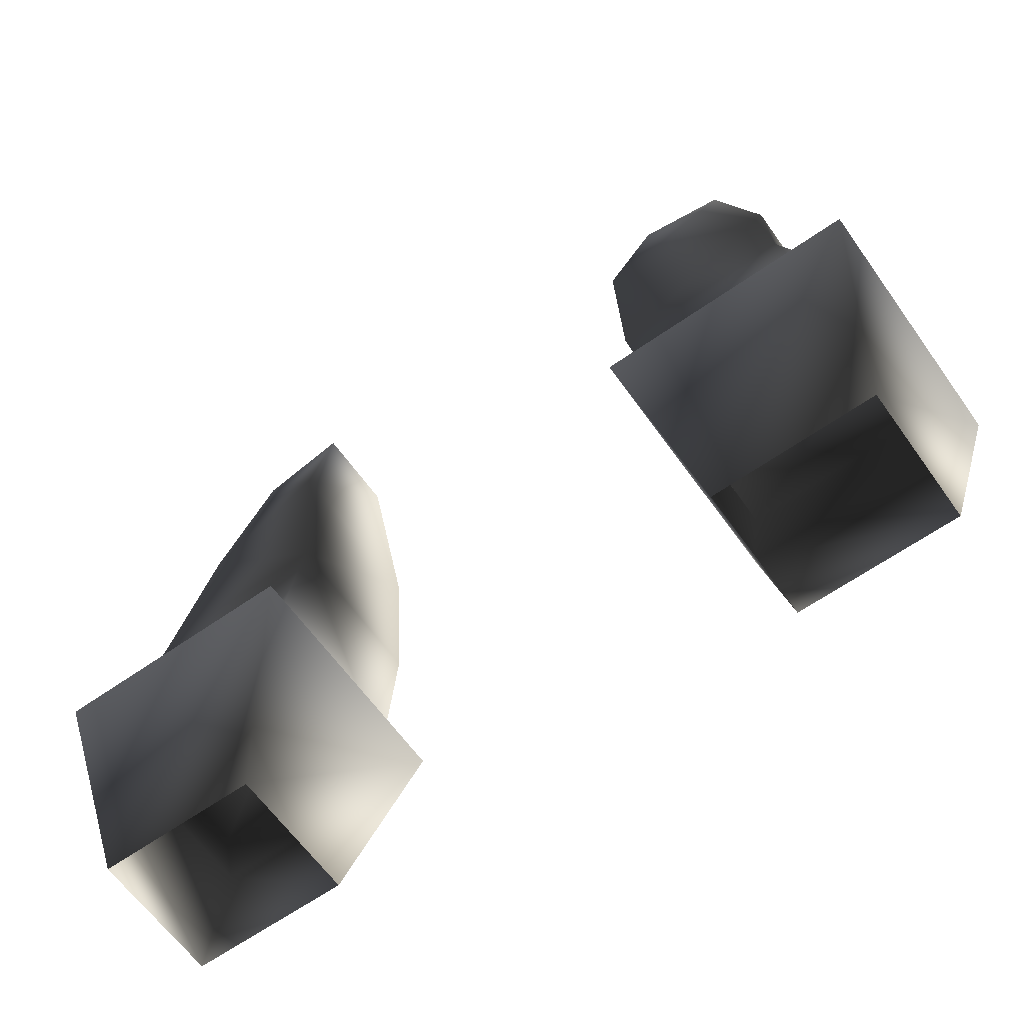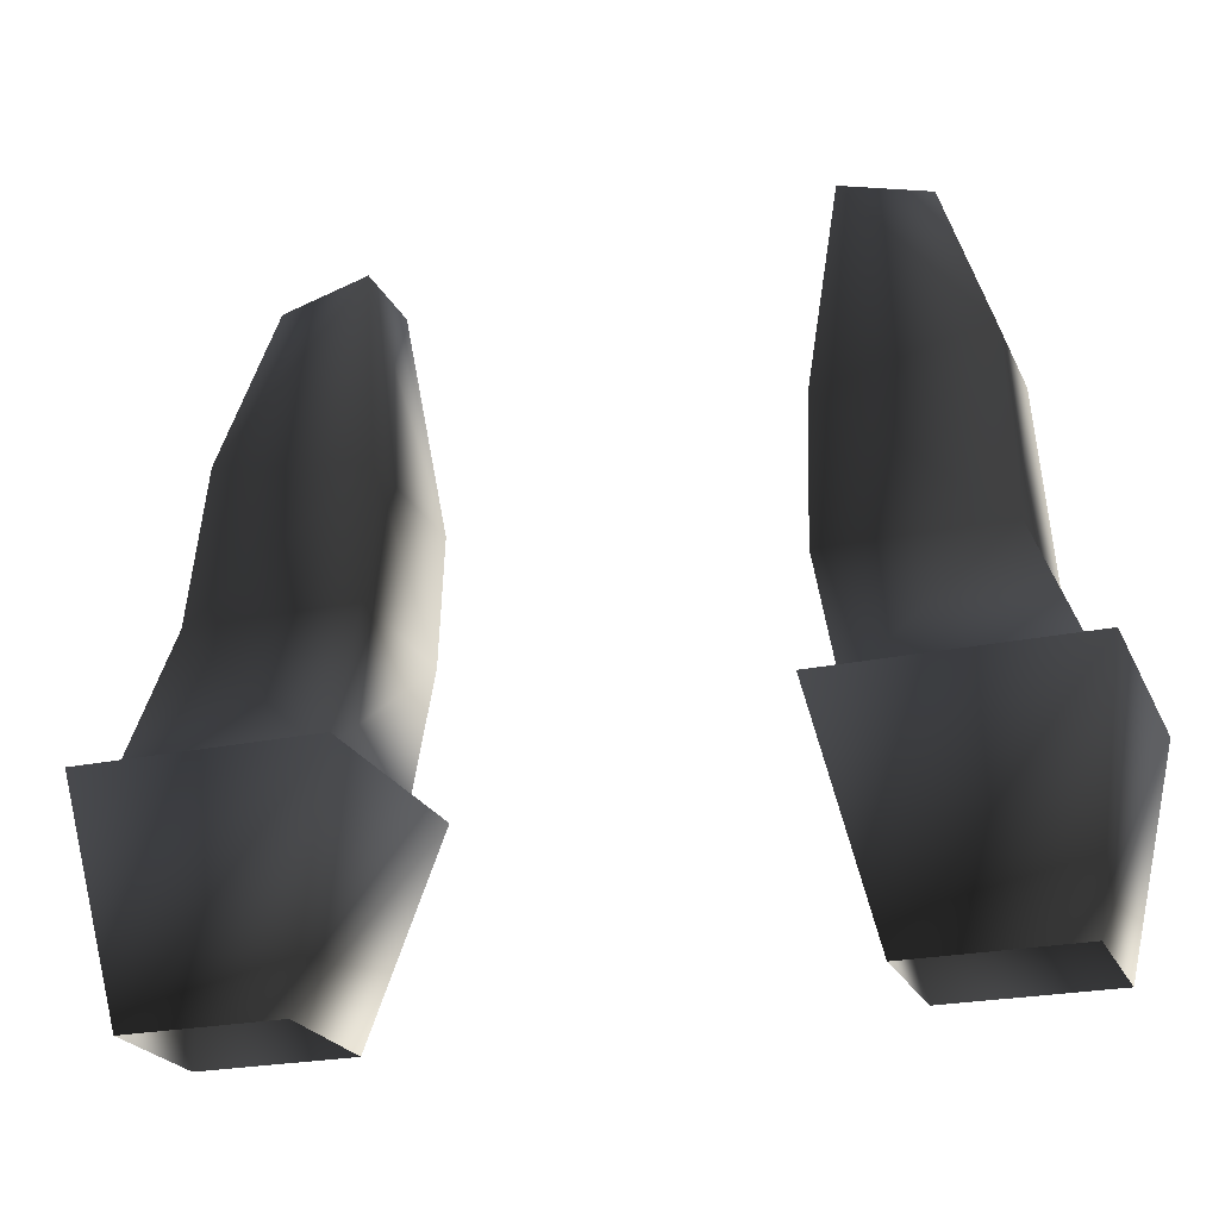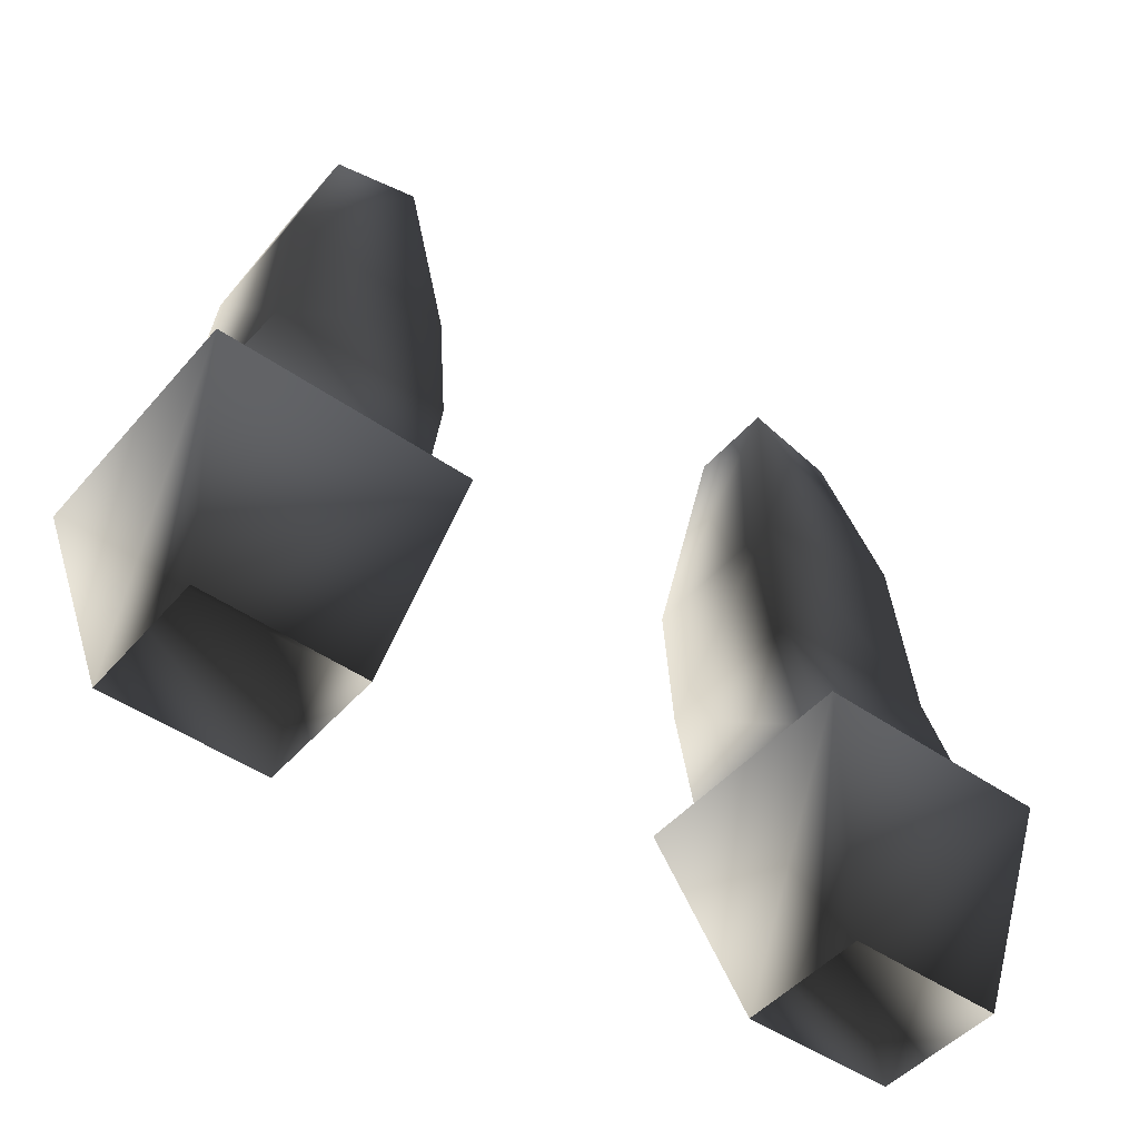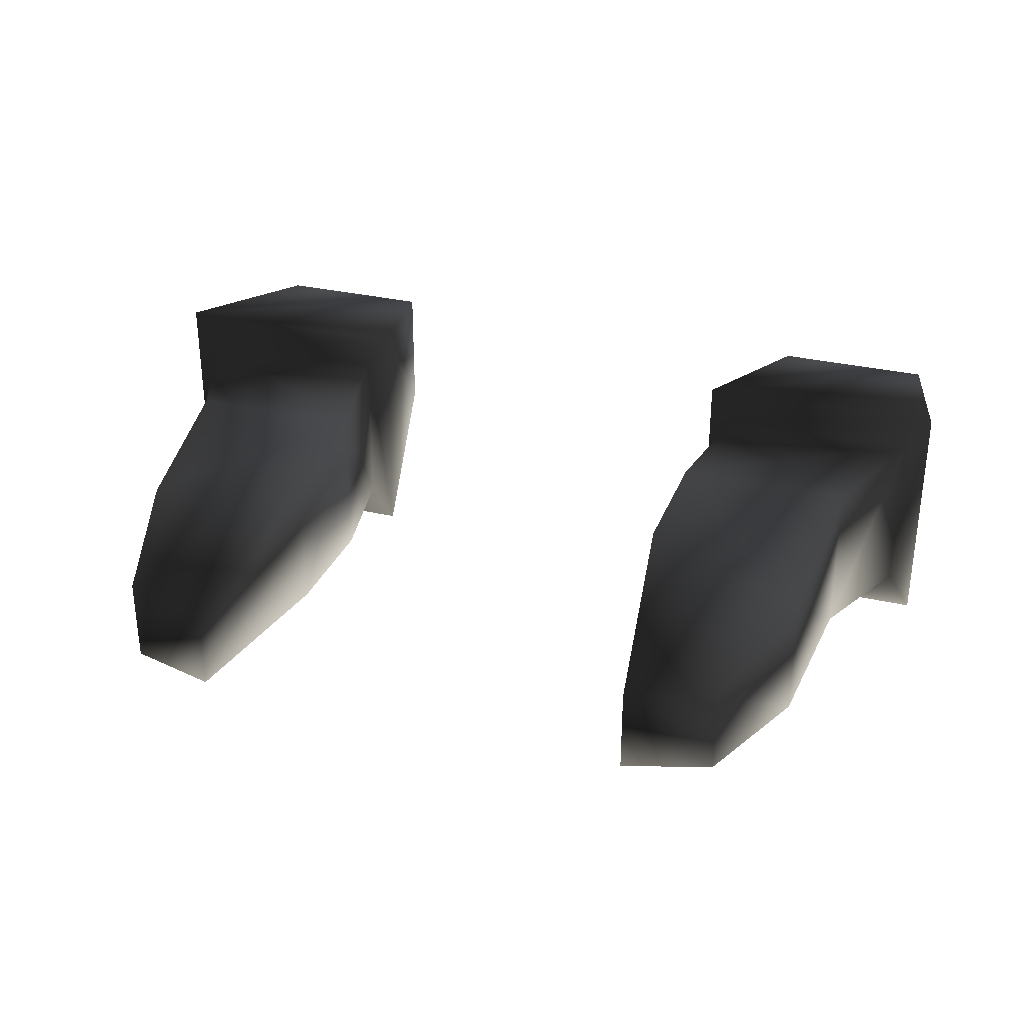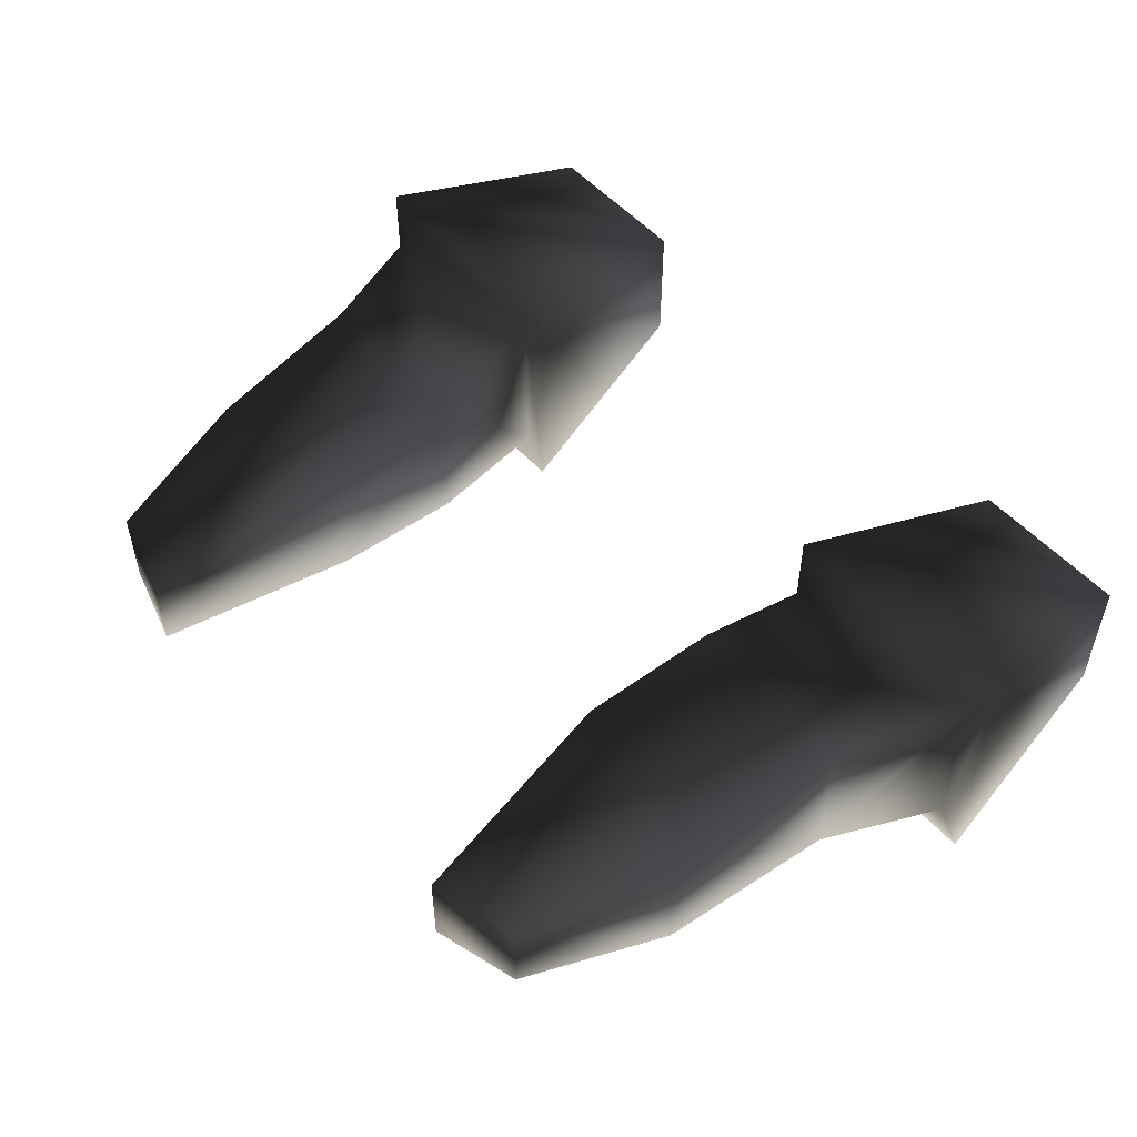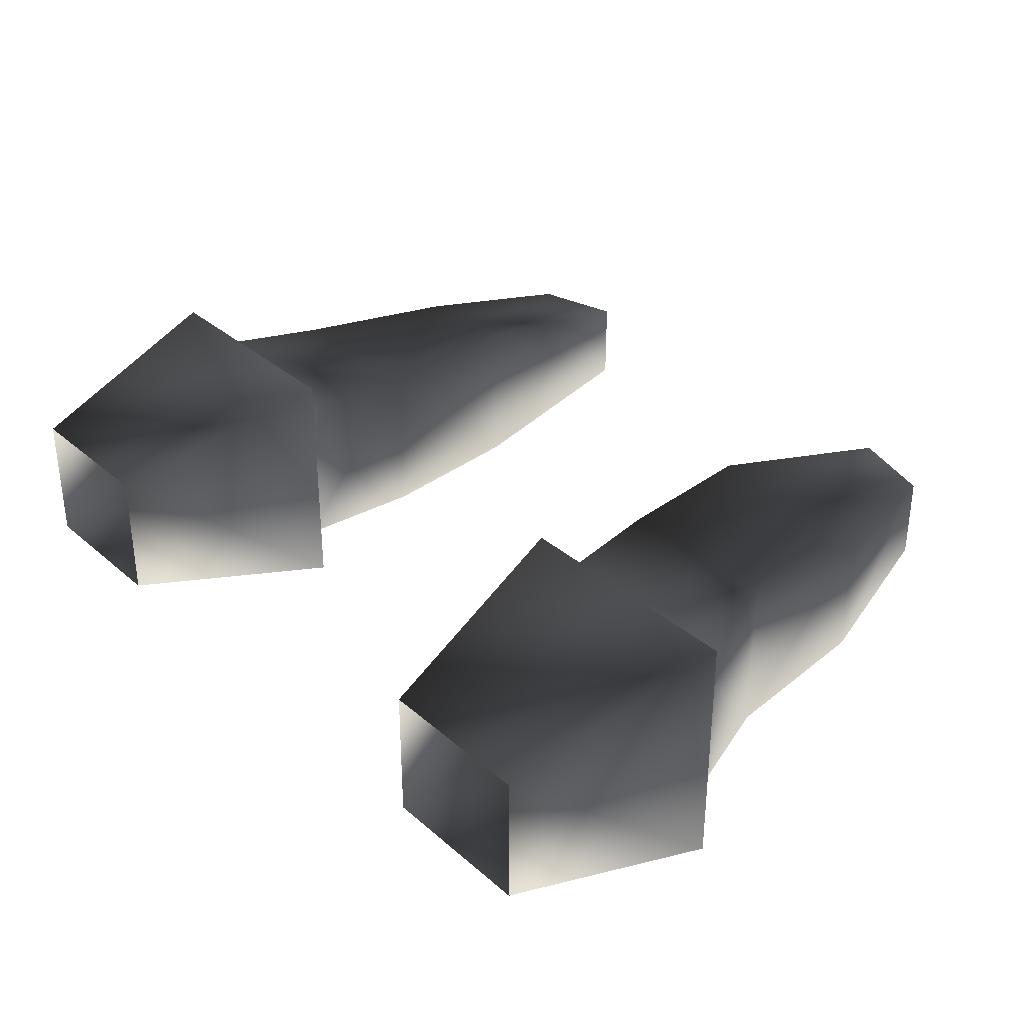
<metadata>
{"format":"obj","ext":"obj","renderer":"f3d","projection":"perspective","resolution":1024,"background":"white","views":[{"elev":-63.0,"azim":35.4,"up":"+Y"},{"elev":-23.3,"azim":-160.0,"up":"+Y"},{"elev":-47.2,"azim":141.6,"up":"+Y"},{"elev":32.7,"azim":-162.5,"up":"+Z"},{"elev":52.4,"azim":-130.5,"up":"+Z"},{"elev":33.4,"azim":49.5,"up":"+Z"}]}
</metadata>
<code>
o 343
v 29 140 -6
v 16 138 -6
v 18 155 -4
v 25 153 -4
v 25 153 3
v 29 140 4
v 30 127 -7
v 16 127 -7
v 16 127 6
v 16 138 7
v 18 155 3
v 30 127 6
v 34 116 6
v 34 116 -8
v 18 116 -8
v 18 116 6
v -18 155 -4
v -16 138 -6
v -29 141 -6
v -25 153 -4
v -18 155 3
v -16 138 7
v -16 126 6
v -16 126 -7
v -30 126 -7
v -29 141 4
v -25 153 3
v -30 126 6
v -34 116 6
v -18 116 6
v -18 116 -8
v -34 116 -8
v -36 116 9
v -16 116 9
v -16 116 -11
v -36 116 -11
v 16 116 9
v 36 116 9
v 16 116 -11
v 20 98 -7
v 20 98 4
v 33 98 4
v 36 116 -11
v 33 98 -7
v -20 98 4
v -20 98 -7
v -33 98 -7
v -33 98 4
f 1 2 3
f 1 3 4
f 1 4 5
f 1 5 6
f 1 6 7
f 1 7 2
f 2 7 8
f 2 8 9
f 2 9 10
f 2 10 3
f 3 10 11
f 3 11 4
f 4 11 5
f 5 11 10
f 5 10 6
f 6 10 9
f 6 9 12
f 6 12 7
f 7 12 13
f 7 13 14
f 7 14 15
f 7 15 8
f 8 15 9
f 9 15 16
f 9 16 13
f 9 13 12
f 17 18 19
f 17 19 20
f 17 20 21
f 17 21 22
f 17 22 18
f 18 22 23
f 18 23 24
f 18 24 25
f 18 25 19
f 19 25 26
f 19 26 27
f 19 27 20
f 20 27 21
f 21 27 22
f 22 27 26
f 22 26 23
f 23 26 28
f 23 28 29
f 23 29 30
f 23 30 31
f 23 31 24
f 24 31 25
f 25 31 32
f 25 32 29
f 25 29 28
f 25 28 26
f 30 29 33
f 30 33 34
f 30 34 31
f 31 34 35
f 31 35 32
f 32 35 36
f 32 36 33
f 32 33 29
f 37 38 13
f 37 13 16
f 37 16 39
f 37 39 40
f 37 40 41
f 37 41 38
f 38 41 42
f 38 42 43
f 38 43 13
f 13 43 14
f 14 43 15
f 15 43 39
f 15 39 16
f 44 40 39
f 44 39 43
f 44 43 42
f 35 34 45
f 35 45 46
f 35 46 36
f 36 46 47
f 36 47 33
f 33 47 48
f 33 48 34
f 34 48 45

</code>
